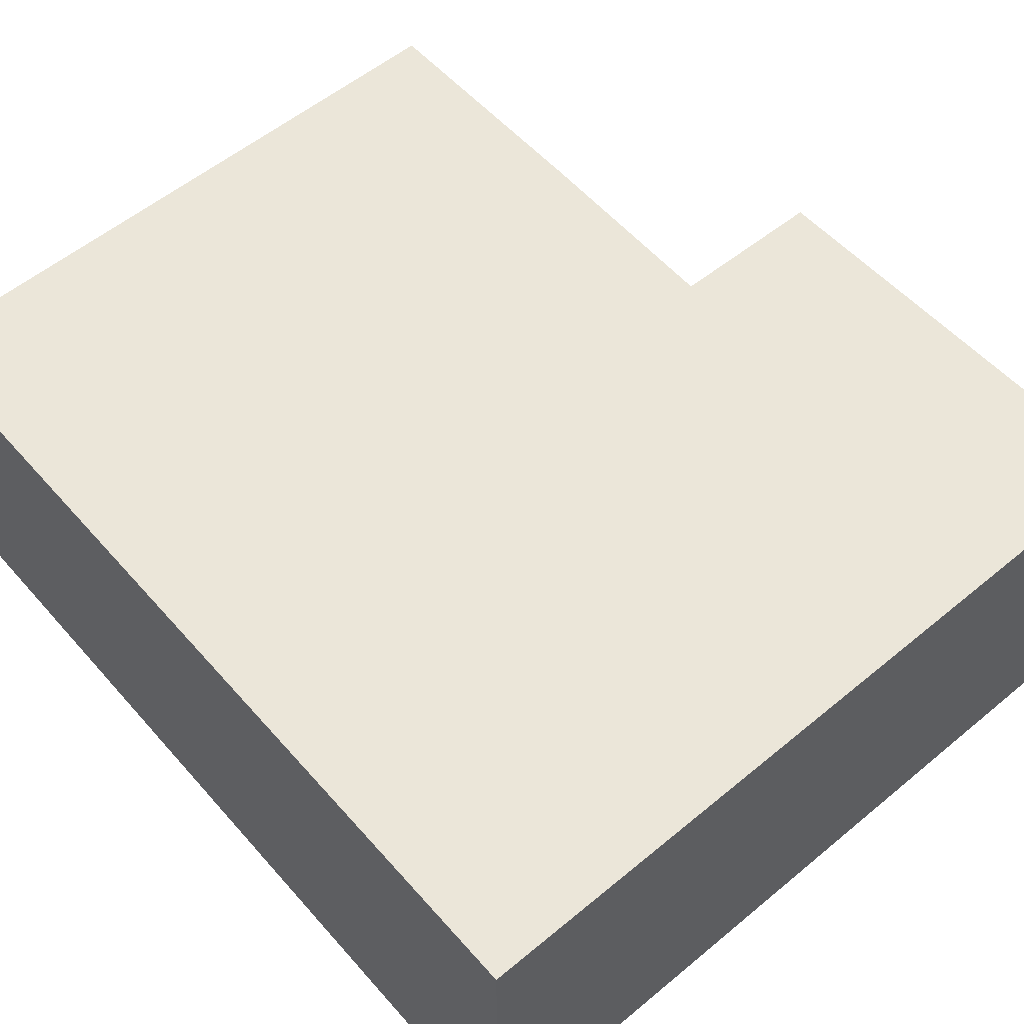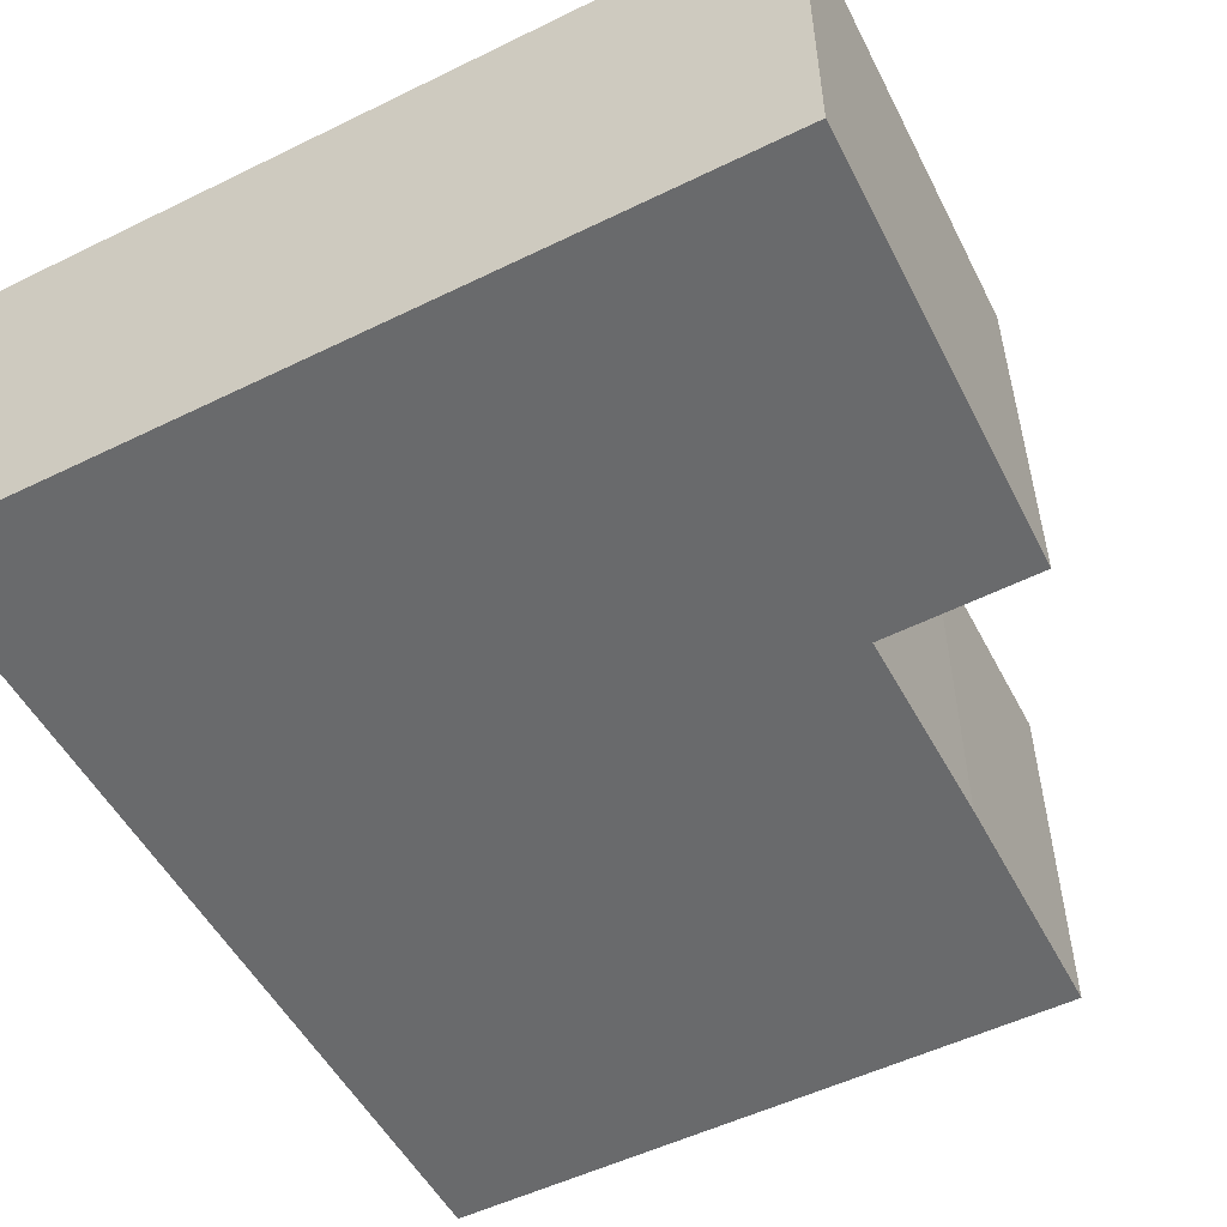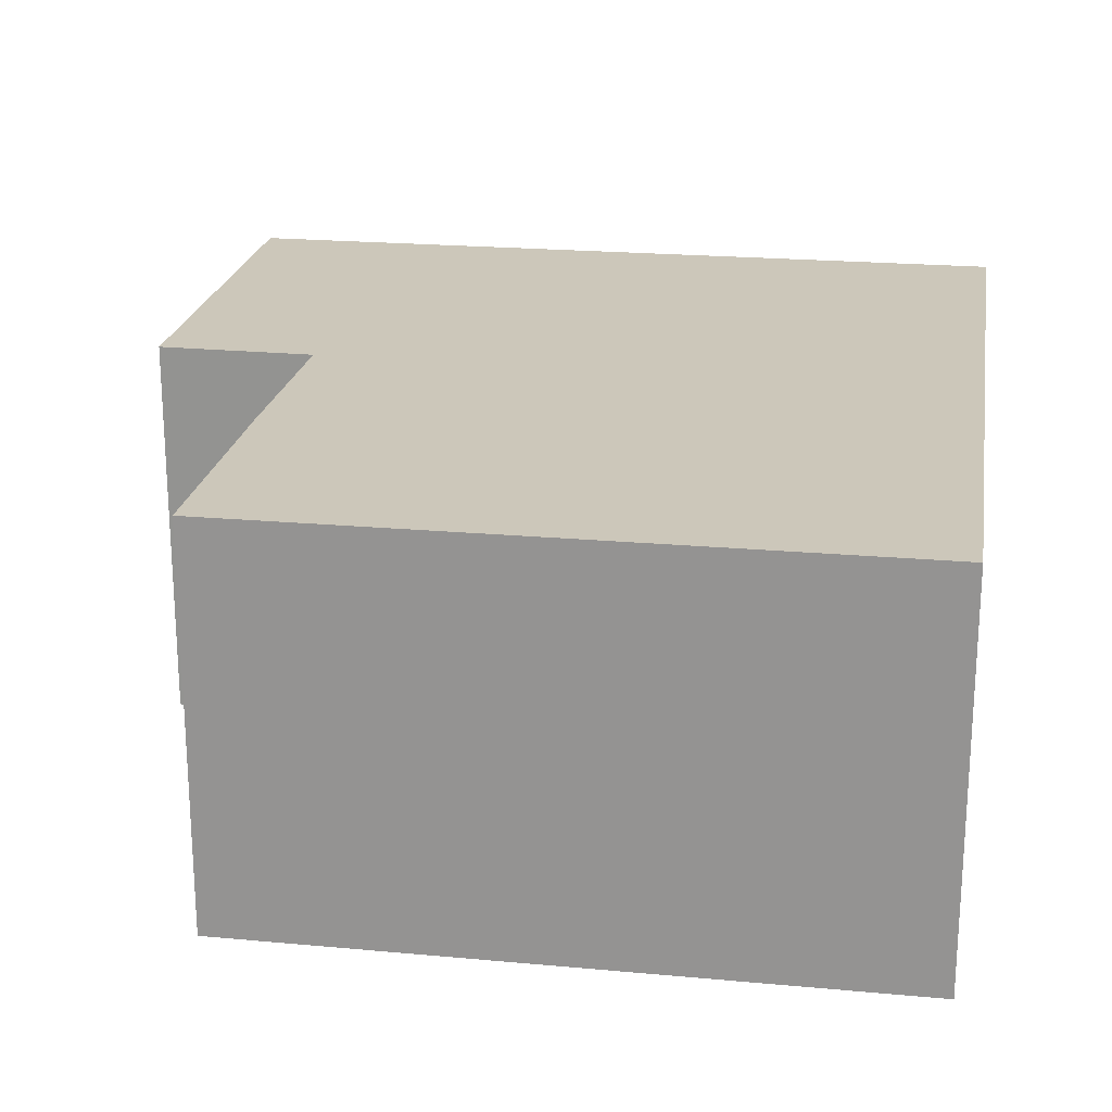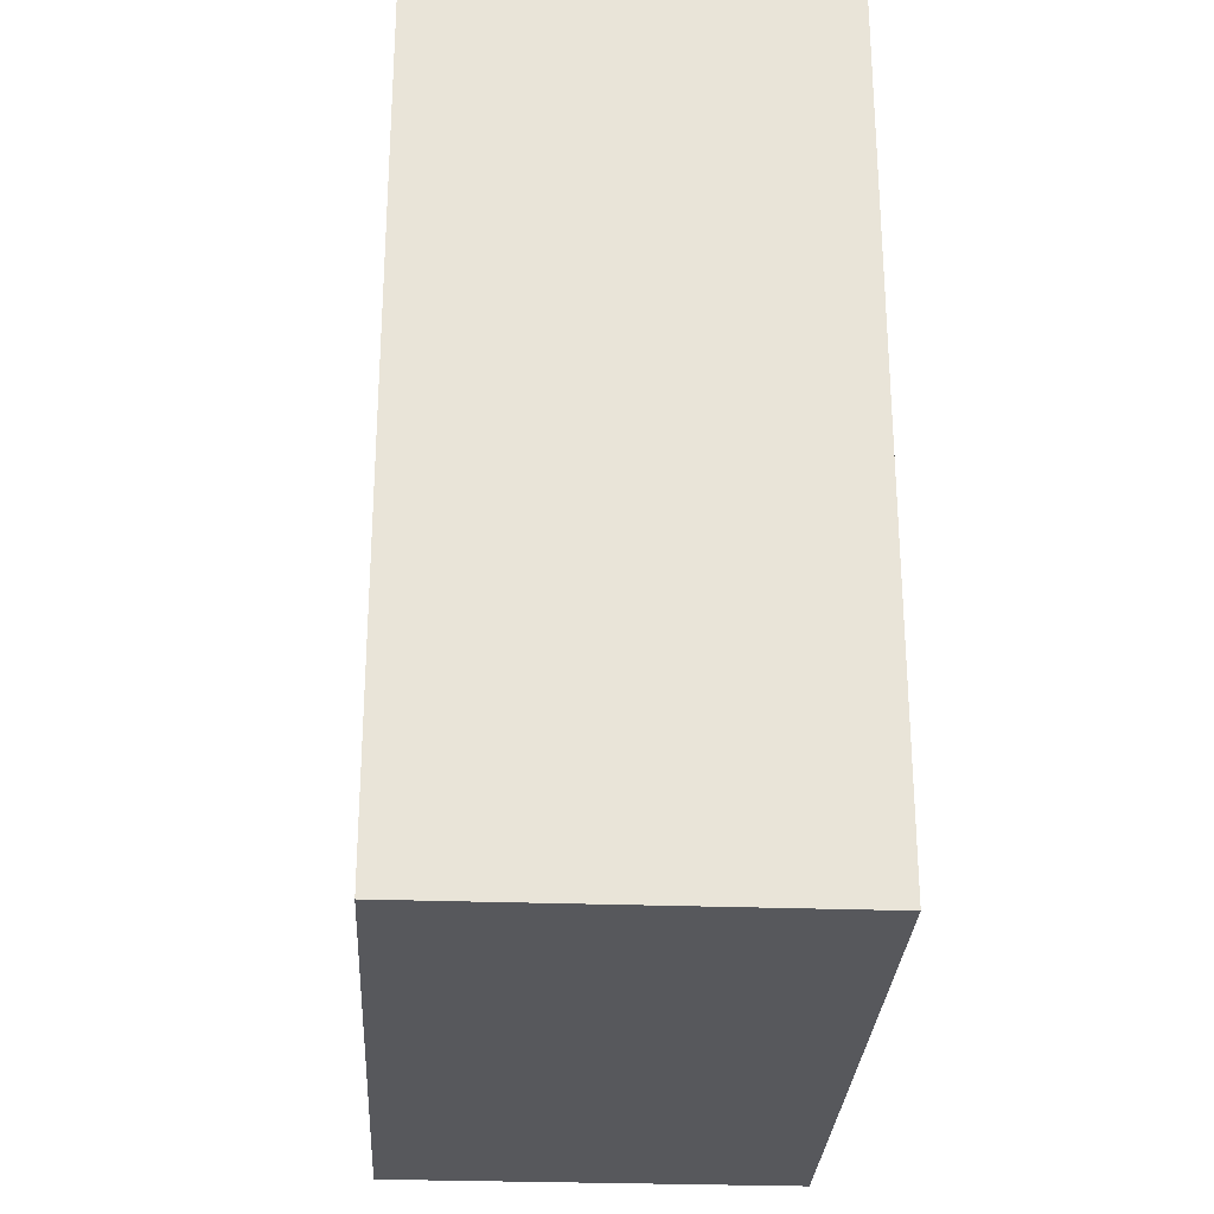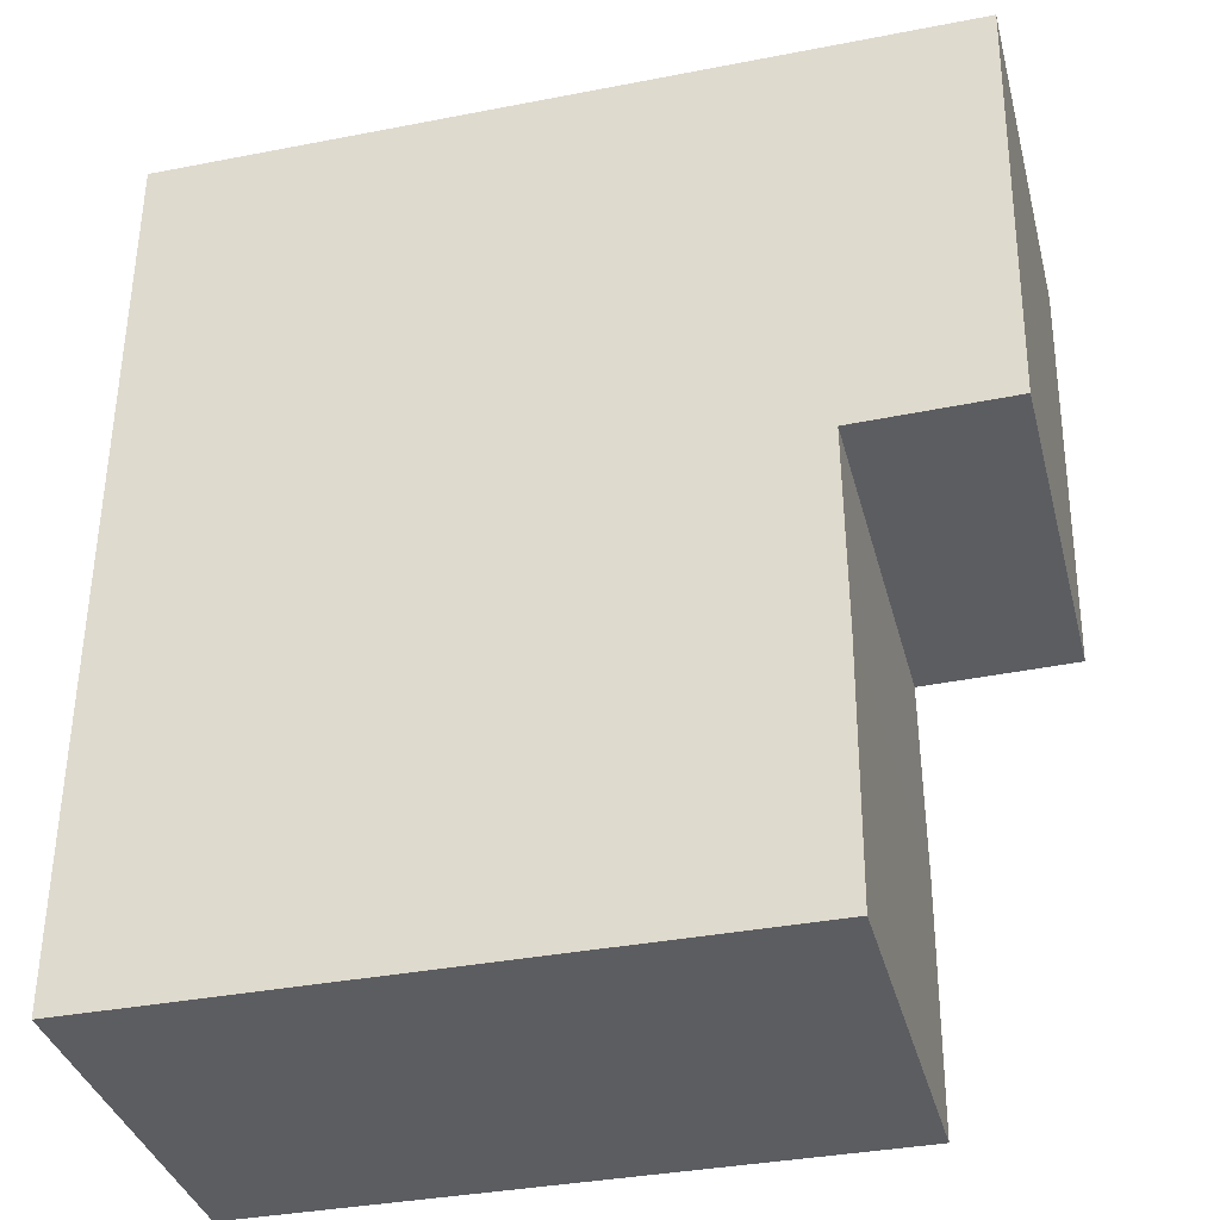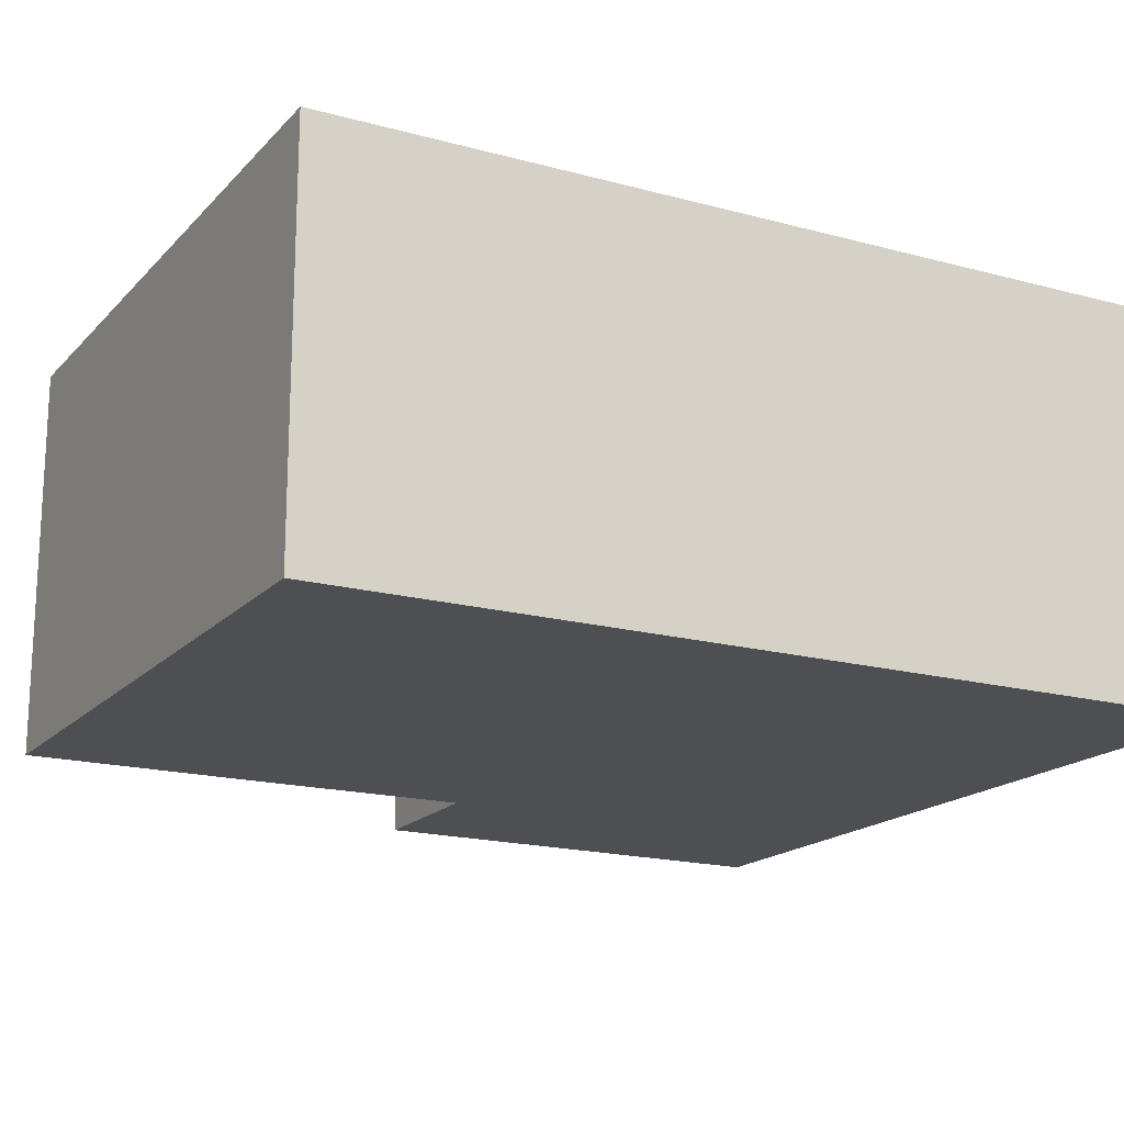
<metadata>
{"format":"obj","ext":"obj","renderer":"f3d","projection":"perspective","resolution":1024,"background":"white","views":[{"elev":56.7,"azim":-40.7,"up":"+Y"},{"elev":-52.9,"azim":27.7,"up":"+Y"},{"elev":21.3,"azim":-170.7,"up":"+Y"},{"elev":-28.4,"azim":-93.1,"up":"+Z"},{"elev":-36.1,"azim":14.3,"up":"+Z"},{"elev":-17.6,"azim":-118.2,"up":"+Y"}]}
</metadata>
<code>
v  11.47 5.522 6.533
v  0.007251 5.522 12.87
v  11.6 5.522 12.85
v  9.233 5.522 6.503
v  9.25 5.522 3.576
v  9.22 5.522 -0.008324
v  0.0001174 5.522 -0.0001748
v  9.22 4.99e-19 -0.008149
v  9.25 -2.19e-16 3.576
v  0 0 0
v  0.007133 -7.88e-16 12.87
v  11.6 -7.87e-16 12.85
v  11.47 -4e-16 6.533
v  9.233 -3.982e-16 6.504
g defaultobject
f 1 2 3
f 2 1 4
f 2 4 5
f 2 5 6
f 2 6 7
f 8 5 9
f 5 8 6
f 7 8 10
f 8 7 6
f 2 10 11
f 10 2 7
f 12 2 11
f 2 12 3
f 13 3 12
f 3 13 1
f 4 13 14
f 13 4 1
f 9 4 14
f 4 9 5
f 10 8 11
f 9 11 8
f 14 11 9
f 13 11 14
f 12 11 13

</code>
